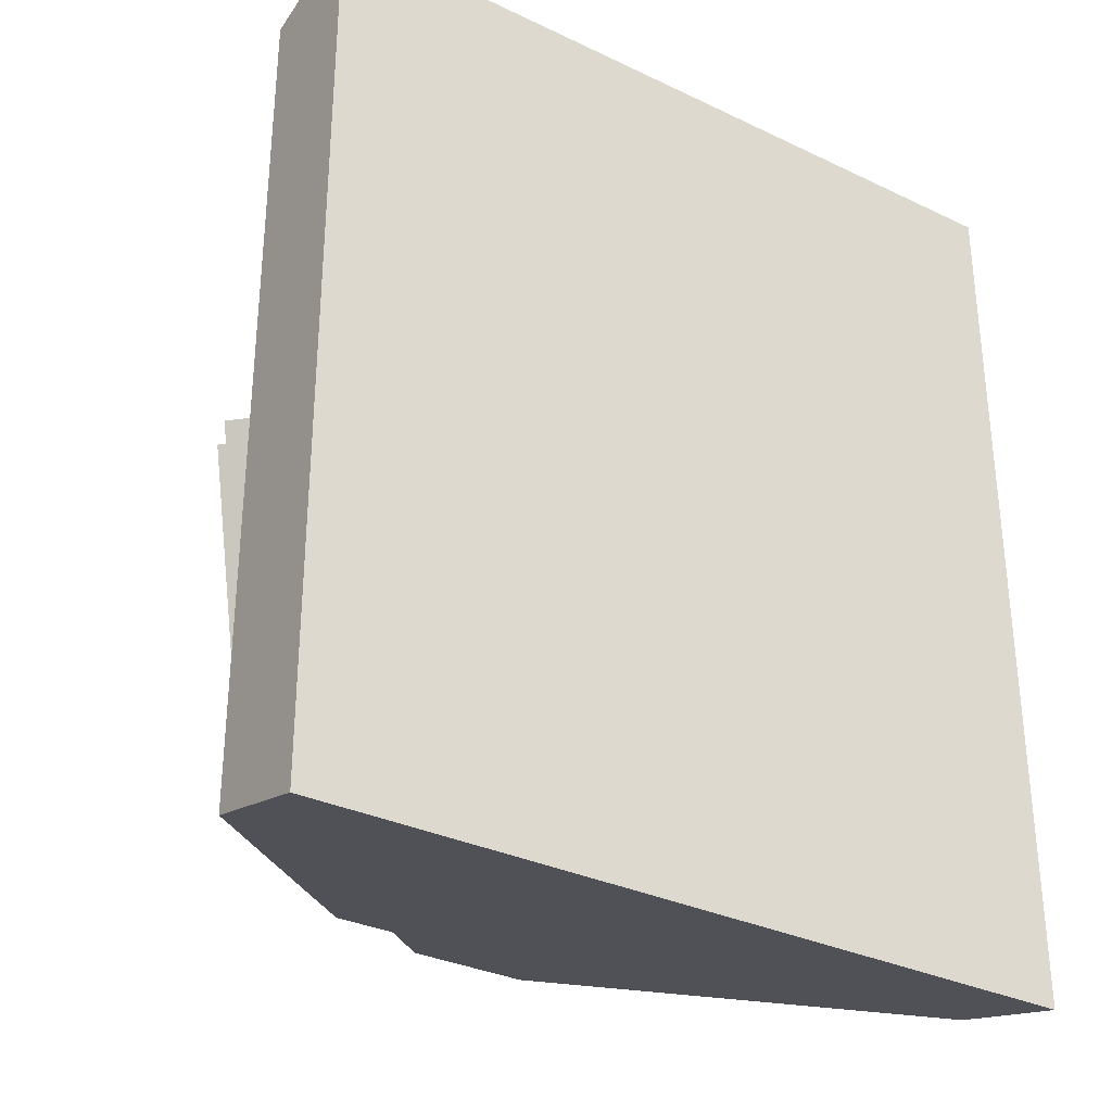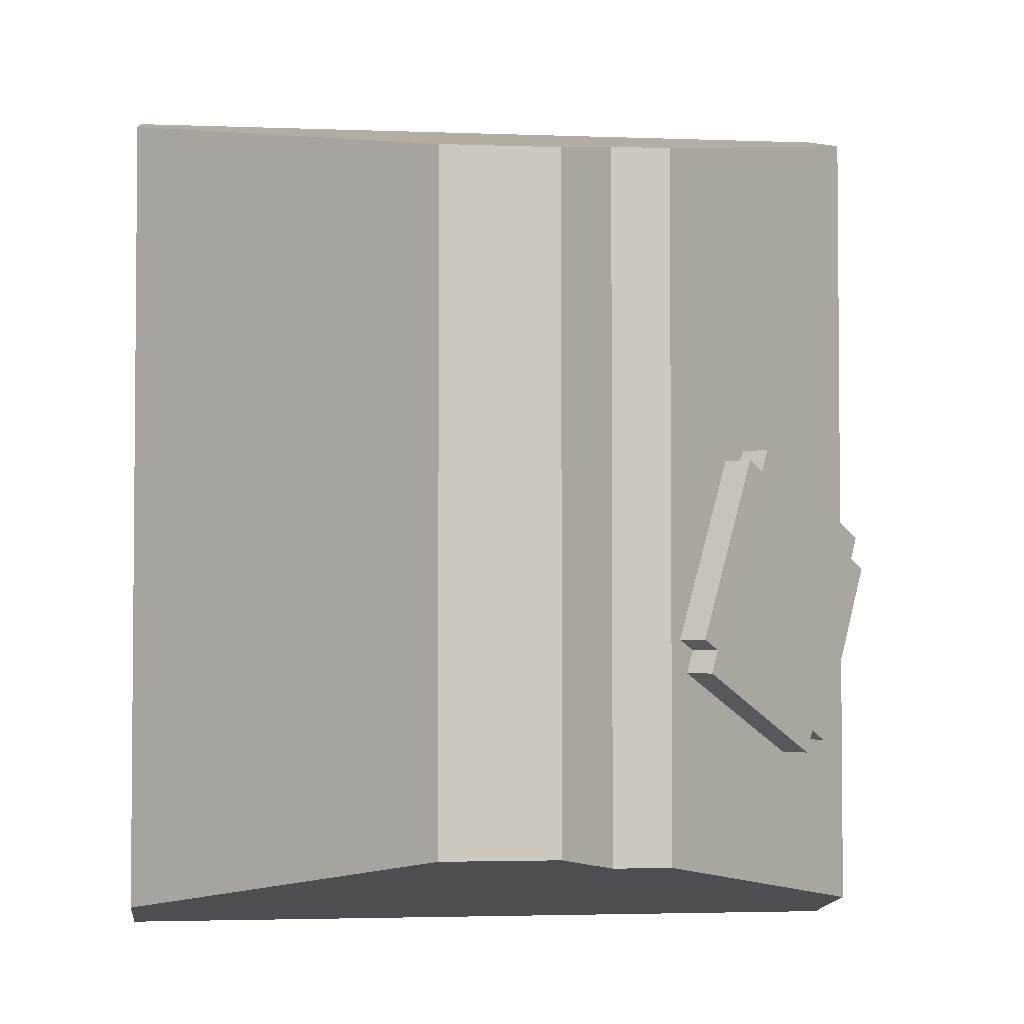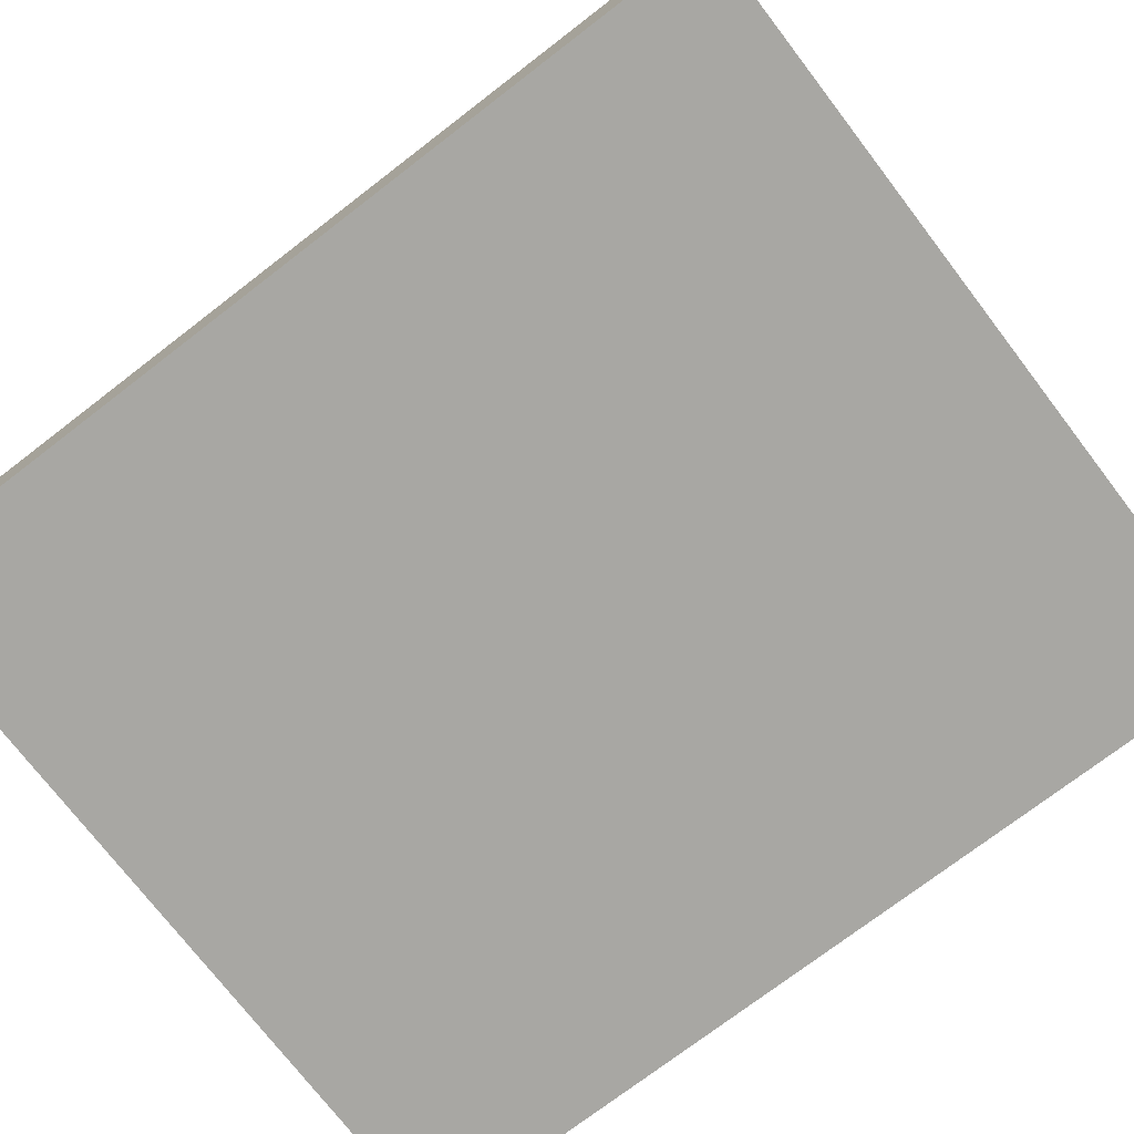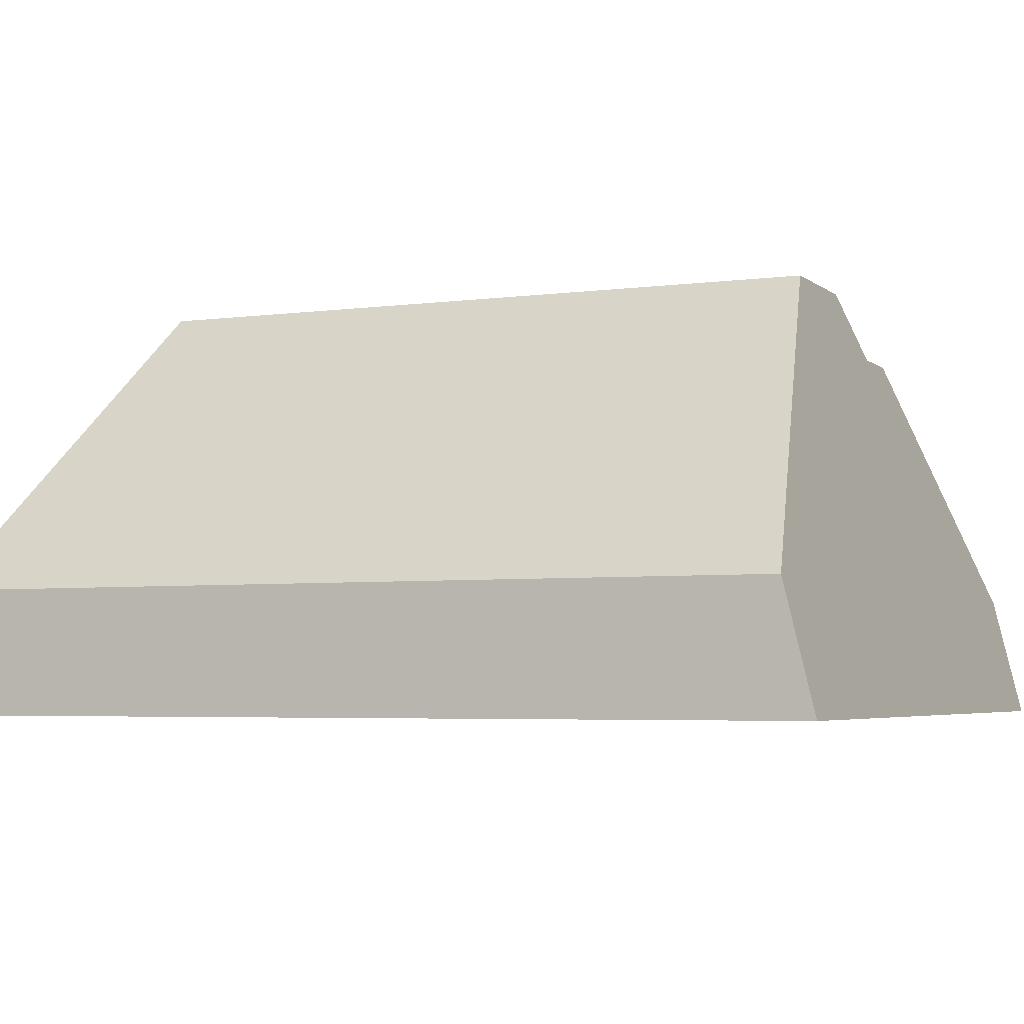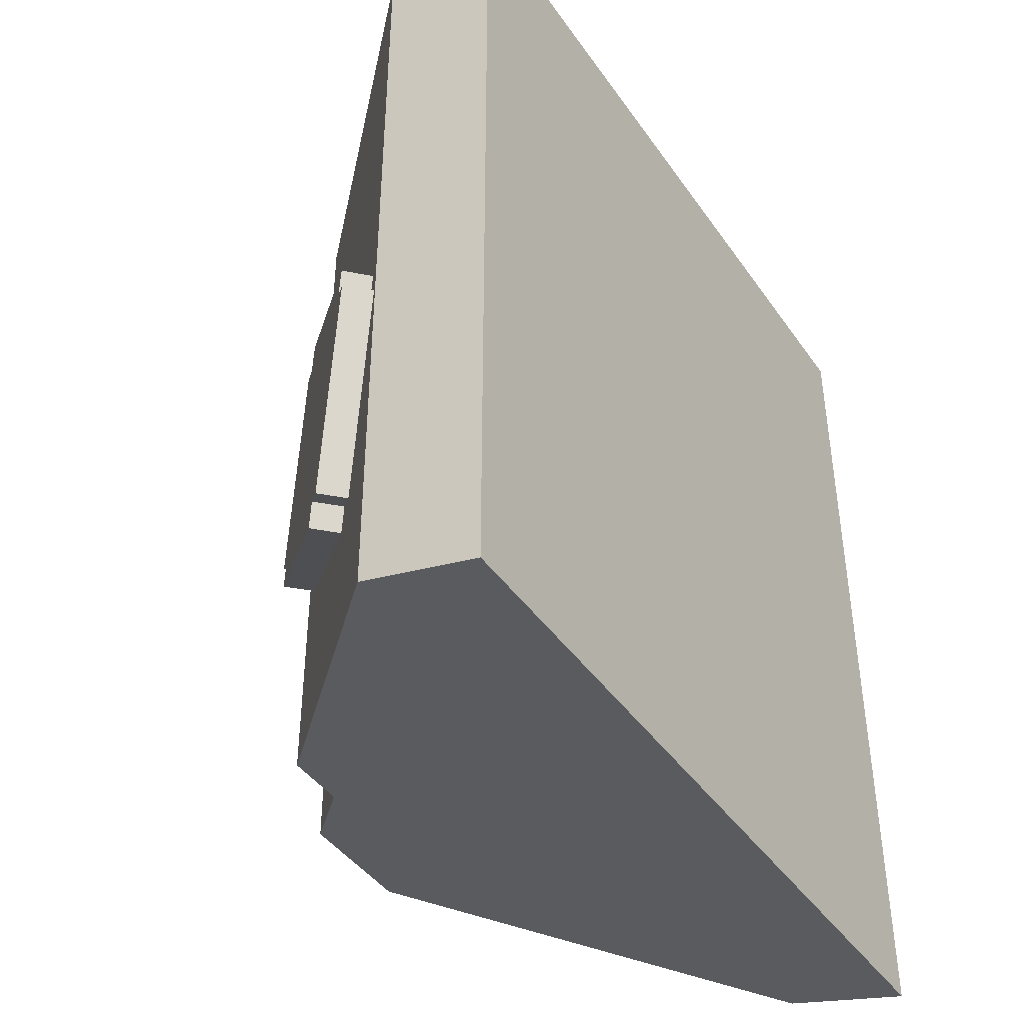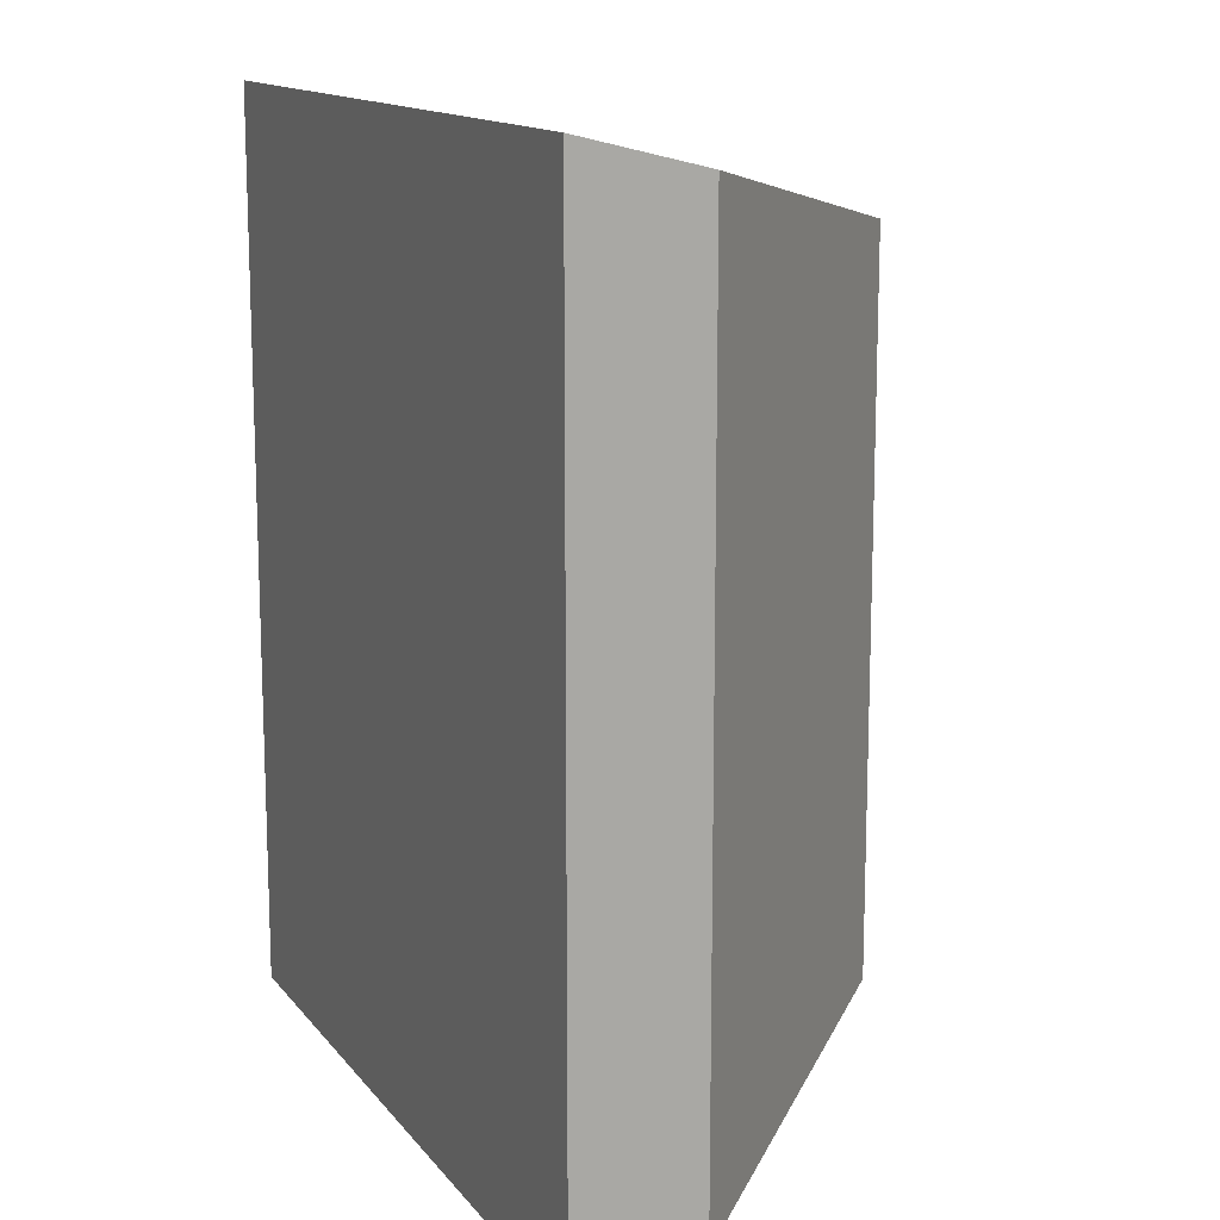
<metadata>
{"format":"obj","ext":"obj","renderer":"f3d","projection":"perspective","resolution":1024,"background":"white","views":[{"elev":-31.9,"azim":146.1,"up":"+Y"},{"elev":-3.0,"azim":-7.3,"up":"+Y"},{"elev":-74.5,"azim":-52.5,"up":"+Z"},{"elev":-4.2,"azim":-65.8,"up":"+Z"},{"elev":-42.7,"azim":122.1,"up":"+Y"},{"elev":13.7,"azim":-113.7,"up":"+Y"}]}
</metadata>
<code>
g royale_hat_boyscout_mesh
v -0.2063 -0.2054 0.2368
v 0.1999 -0.2054 0.2368
v 0.1999 -0.2208 0.1743
v -0.2063 -0.2208 0.1743
v 0.04366 -0.1747 0.3618
v -0.05009 -0.167 0.3931
v 0.01241 -0.167 0.3931
v 0.07491 -0.1747 0.3618
v 0.1999 0.2163 0.1743
v 0.1999 -0.1892 0.1743
v 0.1999 -0.1761 0.2368
v 0.1999 0.2032 0.2368
v -0.2063 0.2163 0.1743
v -0.2063 -0.1892 0.1743
v 0.1999 -0.1892 0.1743
v 0.1999 0.2163 0.1743
v -0.2063 0.2479 0.1743
v 0.1999 0.2479 0.1743
v 0.1999 -0.2208 0.1743
v -0.2063 -0.2208 0.1743
v -0.2063 0.2032 0.2368
v -0.2063 -0.1761 0.2368
v -0.2063 -0.1892 0.1743
v -0.2063 0.2163 0.1743
v 0.07491 0.1769 0.3618
v 0.07491 -0.1498 0.3618
v 0.04366 -0.1498 0.3618
v 0.04366 0.1769 0.3618
v 0.1999 0.2032 0.2368
v 0.1999 -0.1761 0.2368
v 0.07491 -0.1498 0.3618
v 0.07491 0.1769 0.3618
v 0.01241 0.1703 0.3931
v 0.01241 -0.1432 0.3931
v -0.05009 -0.1432 0.3931
v -0.05009 0.1703 0.3931
v 0.04366 0.1769 0.3618
v 0.04366 -0.1498 0.3618
v 0.01241 -0.1432 0.3931
v 0.01241 0.1703 0.3931
v -0.05009 0.1703 0.3931
v -0.05009 -0.1432 0.3931
v -0.2063 -0.1761 0.2368
v -0.2063 0.2032 0.2368
v -0.2063 0.2479 0.1743
v 0.1999 0.2479 0.1743
v 0.1999 0.2326 0.2368
v -0.2063 0.2326 0.2368
v 0.07491 0.2018 0.3618
v 0.04366 0.2018 0.3618
v 0.01241 0.1941 0.3931
v -0.05009 0.1941 0.3931
v 0.0963 -0.07425 0.3625
v 0.136 0.04618 0.3228
v 0.2041 0.001252 0.2547
v 0.1644 -0.1192 0.2944
v 0.2002 -0.01079 0.2587
v 0.2087 -0.01641 0.2502
v 0.1769 -0.1127 0.2819
v 0.1684 -0.1071 0.2905
v 0.1235 0.03975 0.3353
v 0.132 0.03413 0.3268
v 0.1003 -0.0622 0.3586
v 0.09176 -0.05659 0.3671
v 0.1644 -0.1192 0.2944
v 0.1534 -0.1192 0.2834
v 0.08525 -0.07425 0.3515
v 0.0963 -0.07425 0.3625
v 0.2041 0.001252 0.2547
v 0.1931 0.001252 0.2437
v 0.1534 -0.1192 0.2834
v 0.1644 -0.1192 0.2944
v 0.136 0.04618 0.3228
v 0.125 0.04618 0.3118
v 0.1931 0.001252 0.2437
v 0.2041 0.001252 0.2547
v 0.0963 -0.07425 0.3625
v 0.08525 -0.07425 0.3515
v 0.125 0.04618 0.3118
v 0.136 0.04618 0.3228
v 0.1769 -0.1127 0.2819
v 0.1659 -0.1127 0.2709
v 0.1573 -0.1071 0.2794
v 0.1684 -0.1071 0.2905
v 0.2002 -0.01079 0.2587
v 0.1891 -0.01079 0.2476
v 0.1976 -0.01641 0.2391
v 0.2087 -0.01641 0.2502
v 0.2087 -0.01641 0.2502
v 0.1976 -0.01641 0.2391
v 0.1659 -0.1127 0.2709
v 0.1769 -0.1127 0.2819
v 0.09176 -0.05659 0.3671
v 0.08071 -0.05659 0.356
v 0.1125 0.03975 0.3243
v 0.1235 0.03975 0.3353
v 0.1003 -0.0622 0.3586
v 0.08922 -0.0622 0.3475
v 0.08071 -0.05659 0.356
v 0.09176 -0.05659 0.3671
v 0.1235 0.03975 0.3353
v 0.1125 0.03975 0.3243
v 0.121 0.03413 0.3158
v 0.132 0.03413 0.3268
v 0.1999 0.2163 0.1743
v 0.1999 0.2032 0.2368
v 0.1999 0.2326 0.2368
v 0.1999 0.2479 0.1743
v 0.1999 -0.2054 0.2368
v 0.1999 -0.1761 0.2368
v 0.1999 -0.1892 0.1743
v 0.1999 -0.2208 0.1743
v -0.2063 0.2326 0.2368
v -0.2063 0.2032 0.2368
v -0.2063 0.2163 0.1743
v -0.2063 0.2479 0.1743
v -0.2063 -0.1892 0.1743
v -0.2063 -0.1761 0.2368
v -0.2063 -0.2054 0.2368
v -0.2063 -0.2208 0.1743
v 0.07491 0.2018 0.3618
v 0.07491 0.1769 0.3618
v 0.04366 0.1769 0.3618
v 0.04366 0.2018 0.3618
v 0.04366 -0.1747 0.3618
v 0.04366 -0.1498 0.3618
v 0.07491 -0.1498 0.3618
v 0.07491 -0.1747 0.3618
v 0.1999 0.2032 0.2368
v 0.07491 0.1769 0.3618
v 0.07491 0.2018 0.3618
v 0.1999 0.2326 0.2368
v 0.07491 -0.1747 0.3618
v 0.07491 -0.1498 0.3618
v 0.1999 -0.1761 0.2368
v 0.1999 -0.2054 0.2368
v 0.01241 0.1941 0.3931
v 0.01241 0.1703 0.3931
v -0.05009 0.1703 0.3931
v -0.05009 0.1941 0.3931
v -0.05009 -0.167 0.3931
v -0.05009 -0.1432 0.3931
v 0.01241 -0.1432 0.3931
v 0.01241 -0.167 0.3931
v 0.04366 0.1769 0.3618
v 0.01241 0.1703 0.3931
v 0.01241 0.1941 0.3931
v 0.04366 0.2018 0.3618
v 0.01241 -0.167 0.3931
v 0.01241 -0.1432 0.3931
v 0.04366 -0.1498 0.3618
v 0.04366 -0.1747 0.3618
v -0.05009 0.1941 0.3931
v -0.05009 0.1703 0.3931
v -0.2063 0.2032 0.2368
v -0.2063 0.2326 0.2368
v -0.2063 -0.1761 0.2368
v -0.05009 -0.1432 0.3931
v -0.05009 -0.167 0.3931
v -0.2063 -0.2054 0.2368
g royale_hat_boyscout_mesh_0
f 3 2 1
f 4 3 1
f 5 1 2
f 1 5 6
f 5 7 6
f 8 5 2
f 11 10 9
f 12 11 9
f 15 14 13
f 16 15 13
f 16 13 17
f 18 16 17
f 14 15 19
f 20 14 19
f 23 22 21
f 24 23 21
f 27 26 25
f 28 27 25
f 31 30 29
f 32 31 29
f 35 34 33
f 36 35 33
f 39 38 37
f 40 39 37
f 43 42 41
f 44 43 41
f 47 46 45
f 48 47 45
f 49 47 48
f 50 49 48
f 51 50 48
f 52 51 48
f 55 54 53
f 56 55 53
f 59 58 57
f 60 59 57
f 63 62 61
f 64 63 61
f 67 66 65
f 68 67 65
f 71 70 69
f 72 71 69
f 75 74 73
f 76 75 73
f 79 78 77
f 80 79 77
f 83 82 81
f 84 83 81
f 87 86 85
f 88 87 85
f 91 90 89
f 92 91 89
f 95 94 93
f 96 95 93
f 99 98 97
f 100 99 97
f 103 102 101
f 104 103 101
f 107 106 105
f 108 107 105
f 111 110 109
f 112 111 109
f 115 114 113
f 116 115 113
f 119 118 117
f 120 119 117
f 123 122 121
f 124 123 121
f 127 126 125
f 128 127 125
f 131 130 129
f 132 131 129
f 135 134 133
f 136 135 133
f 139 138 137
f 140 139 137
f 143 142 141
f 144 143 141
f 147 146 145
f 148 147 145
f 151 150 149
f 152 151 149
f 155 154 153
f 156 155 153
f 159 158 157
f 160 159 157

</code>
